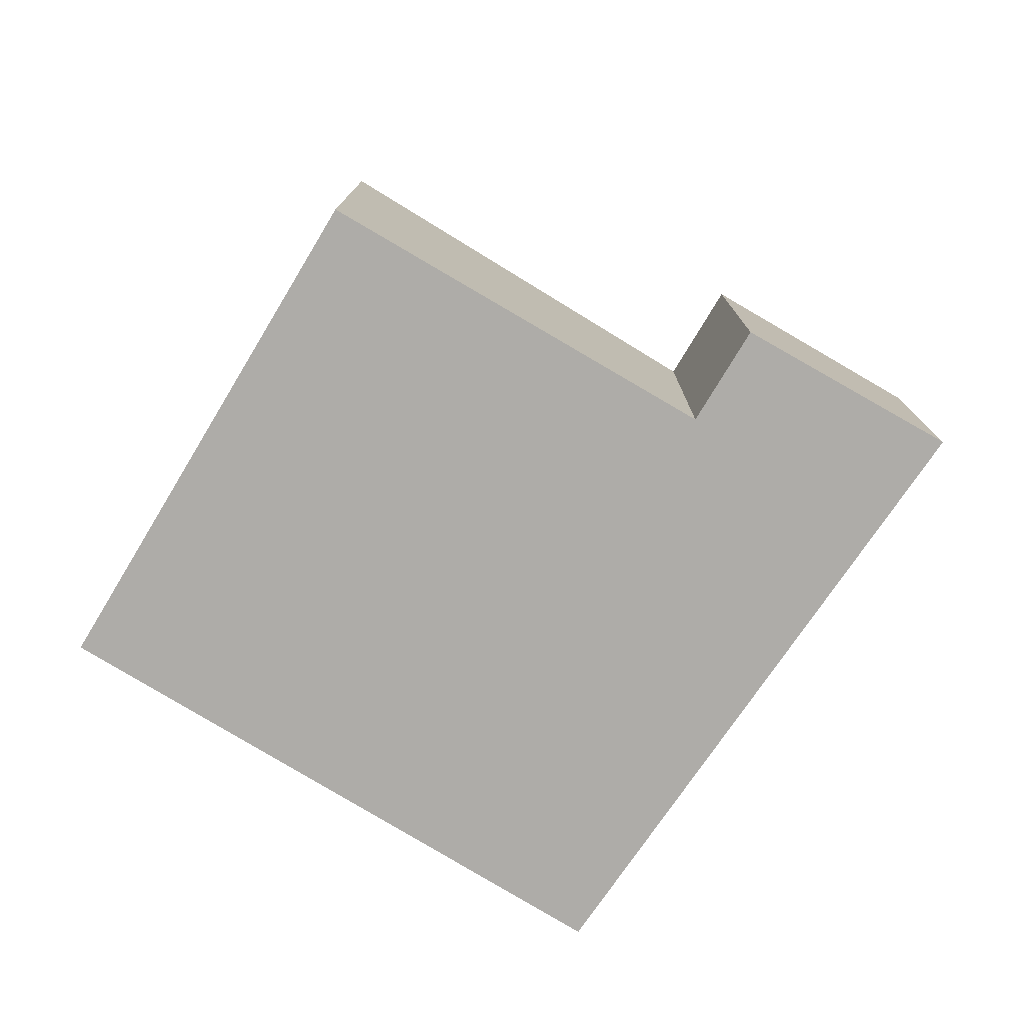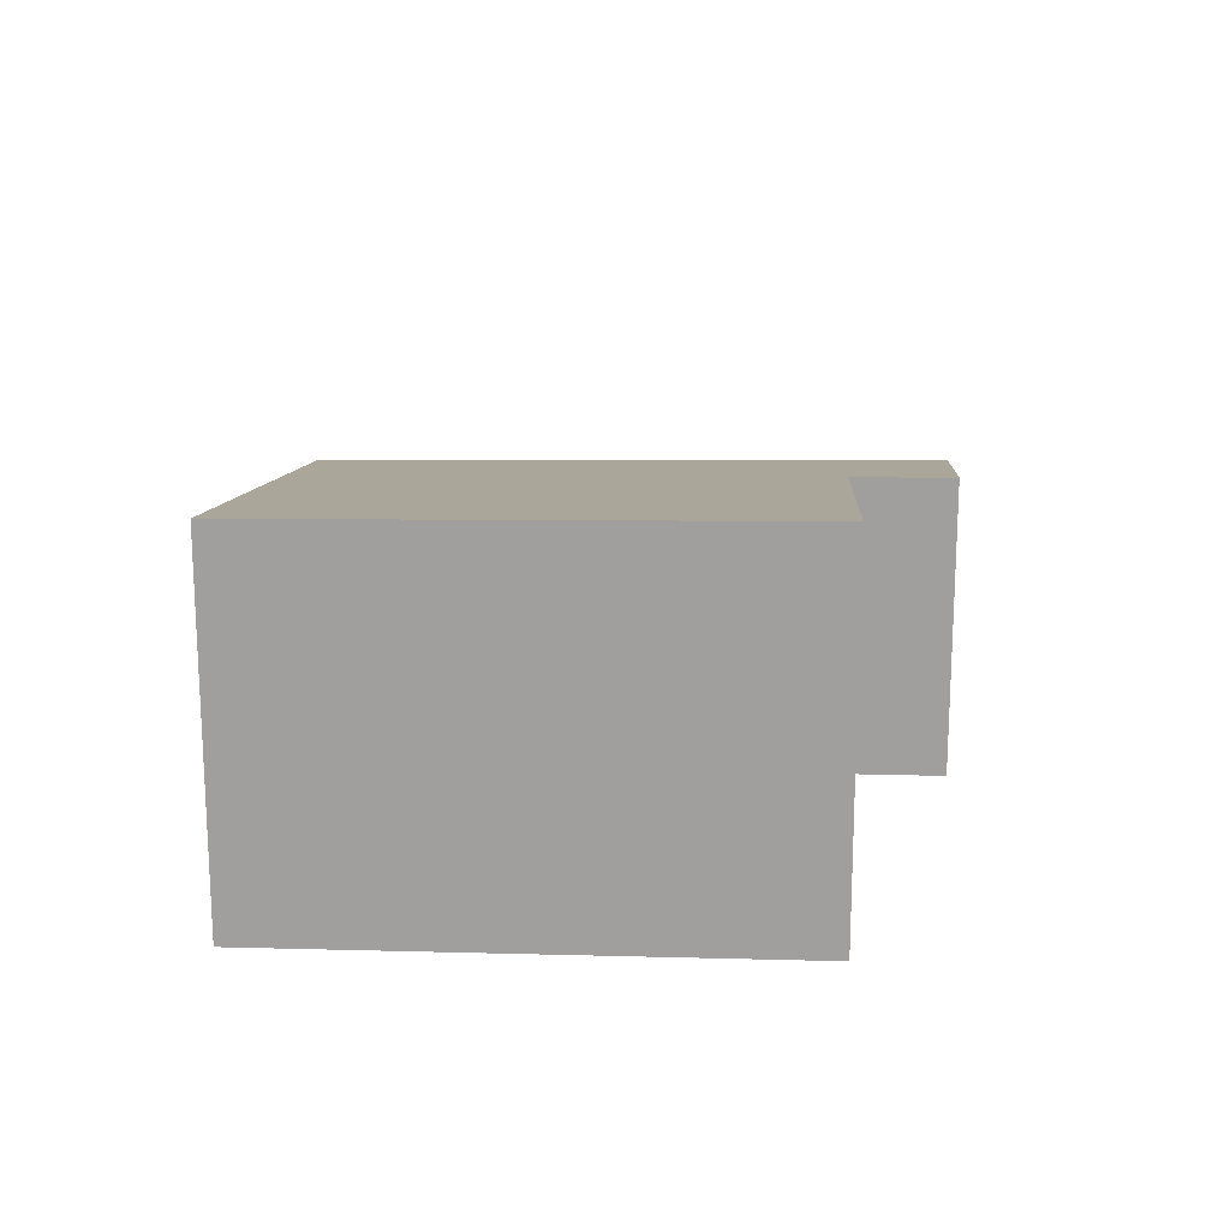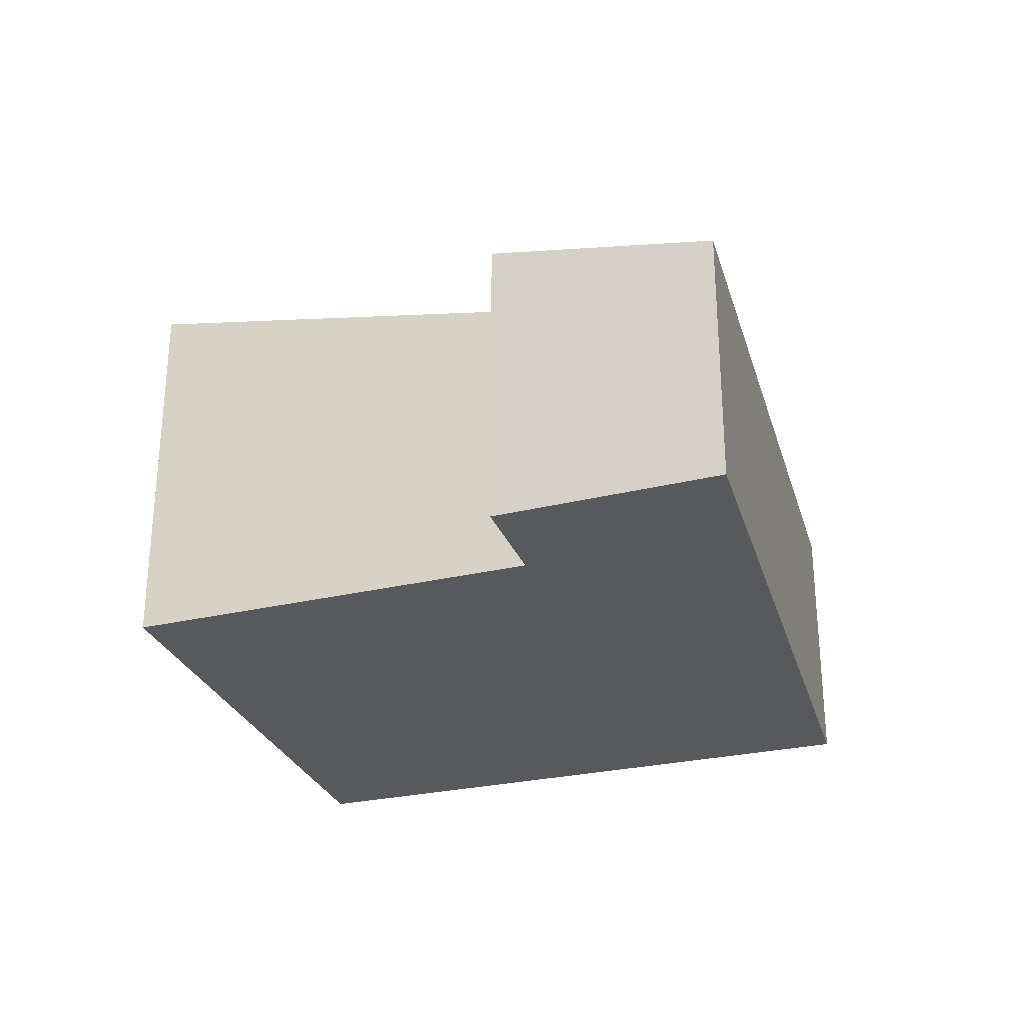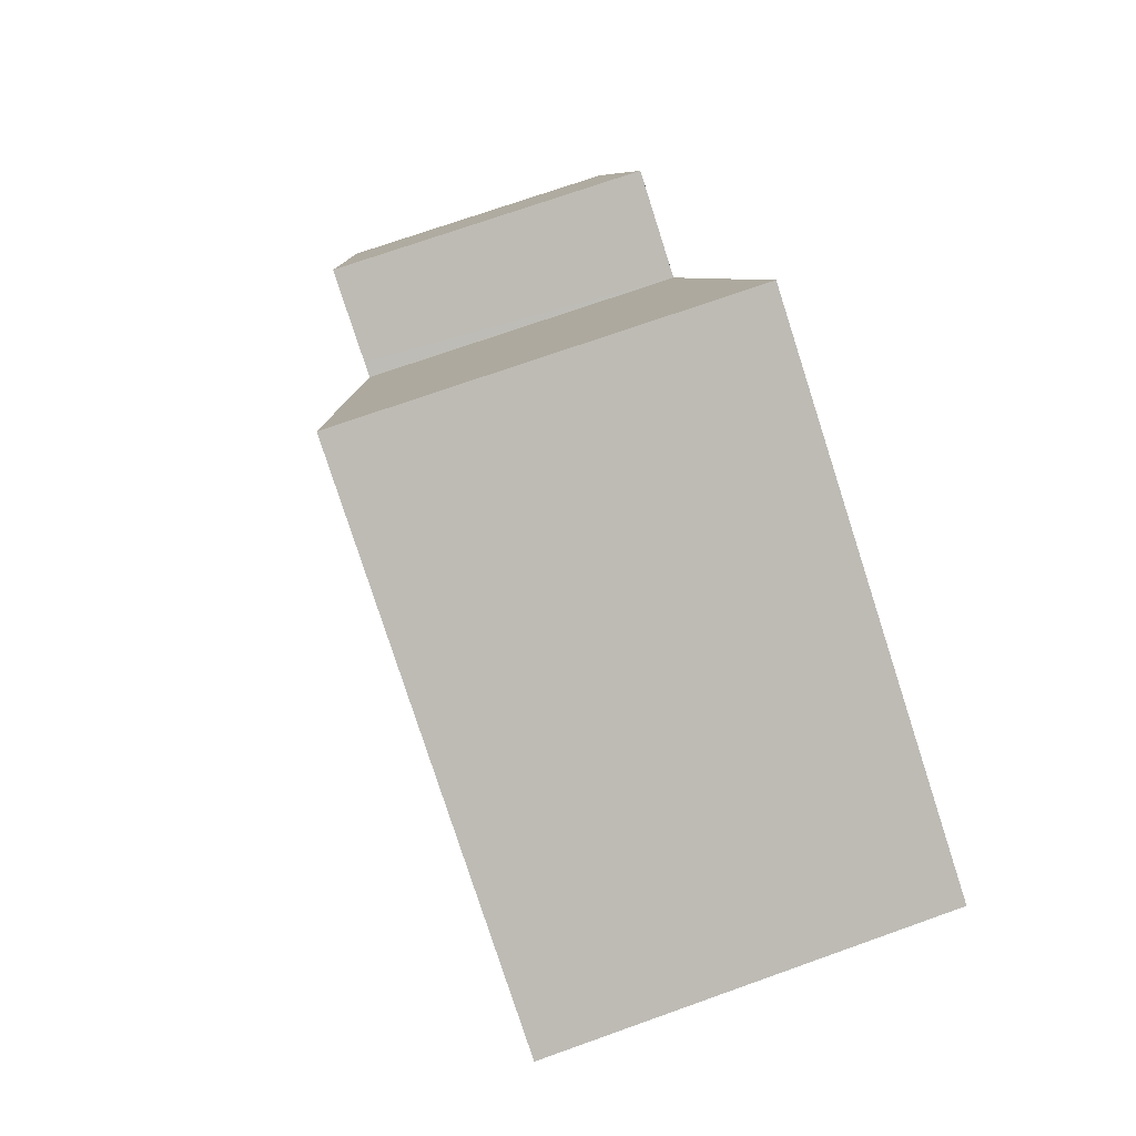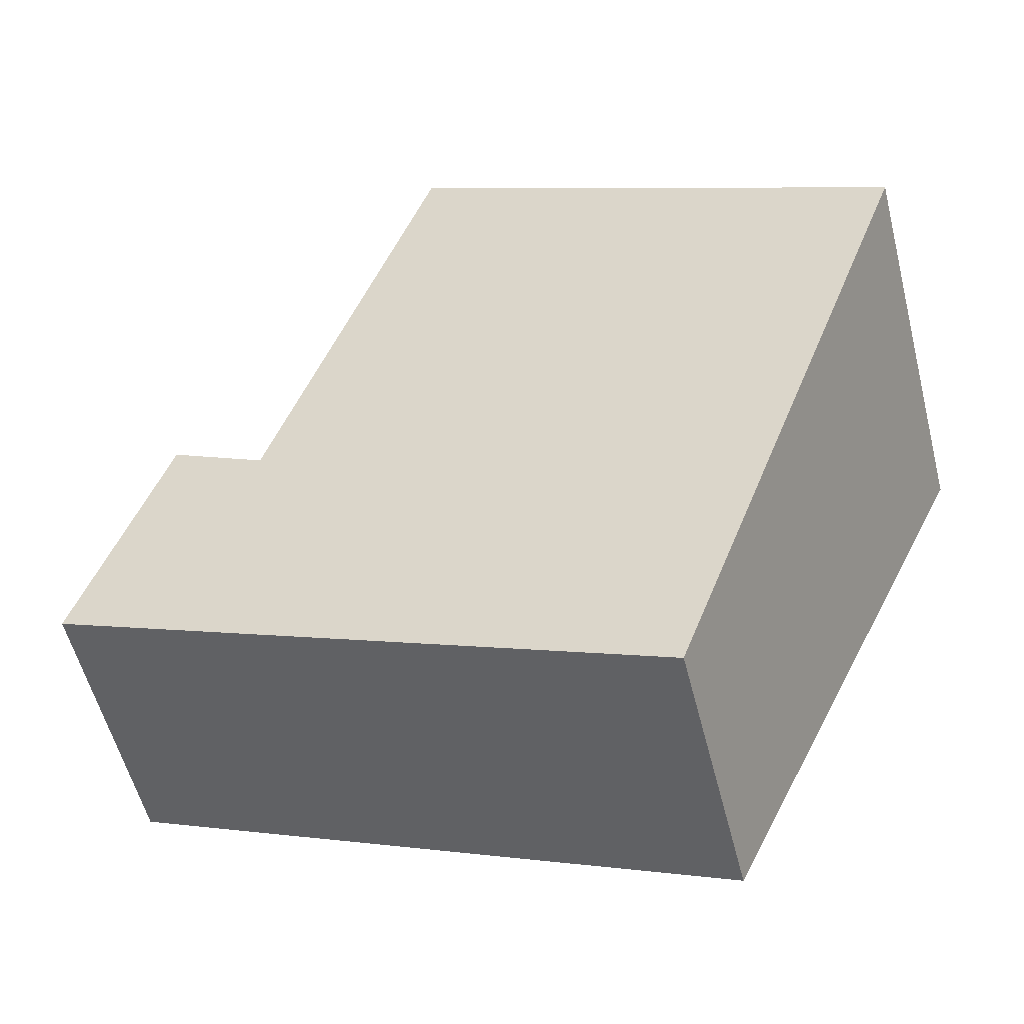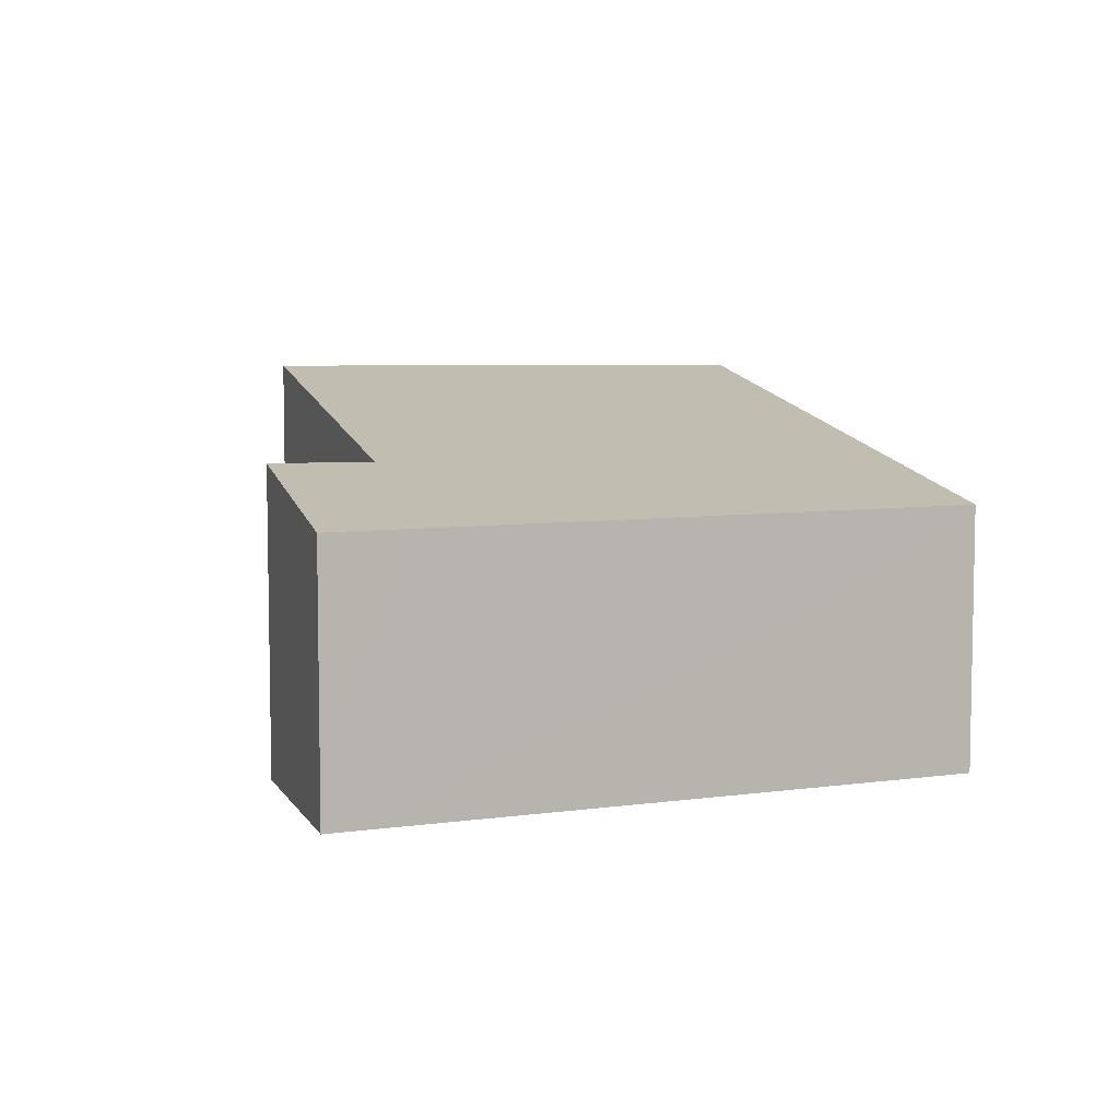
<metadata>
{"format":"obj","ext":"obj","renderer":"f3d","projection":"perspective","resolution":1024,"background":"white","views":[{"elev":-76.9,"azim":32.9,"up":"+Y"},{"elev":18.1,"azim":-23.0,"up":"+Y"},{"elev":-29.0,"azim":82.7,"up":"+Y"},{"elev":71.3,"azim":-109.7,"up":"+Z"},{"elev":-56.5,"azim":-165.7,"up":"+Z"},{"elev":6.9,"azim":134.8,"up":"+Y"}]}
</metadata>
<code>
v  6.031 1.817 -2.09
v  4.732 2.101 -0.951
v  5.293 2.108 -0.676
v  5.404 1.817 -2.352
v  4.639 2.1 -0.996
v  0 2.596 1.59e-16
v  3.324 2.634 1.618
v  1.842 1.817 -3.842
v  3.324 -9.907e-17 1.618
v  0 0 0
v  4.639 6.099e-17 -0.996
v  5.293 4.139e-17 -0.676
v  4.732 5.823e-17 -0.951
v  6.031 1.28e-16 -2.09
v  1.842 2.353e-16 -3.842
v  5.404 1.44e-16 -2.352
g defaultobject
f 1 2 3
f 2 1 4
f 2 4 5
f 5 6 7
f 6 5 4
f 6 4 8
f 6 9 7
f 9 6 10
f 11 2 5
f 2 11 3
f 3 11 12
f 12 11 13
f 9 5 7
f 5 9 11
f 12 1 3
f 1 12 14
f 14 4 1
f 4 14 8
f 8 14 15
f 15 14 16
f 8 10 6
f 10 8 15
f 10 11 9
f 11 10 16
f 16 10 15
f 13 14 12
f 14 13 16
f 16 13 11

</code>
